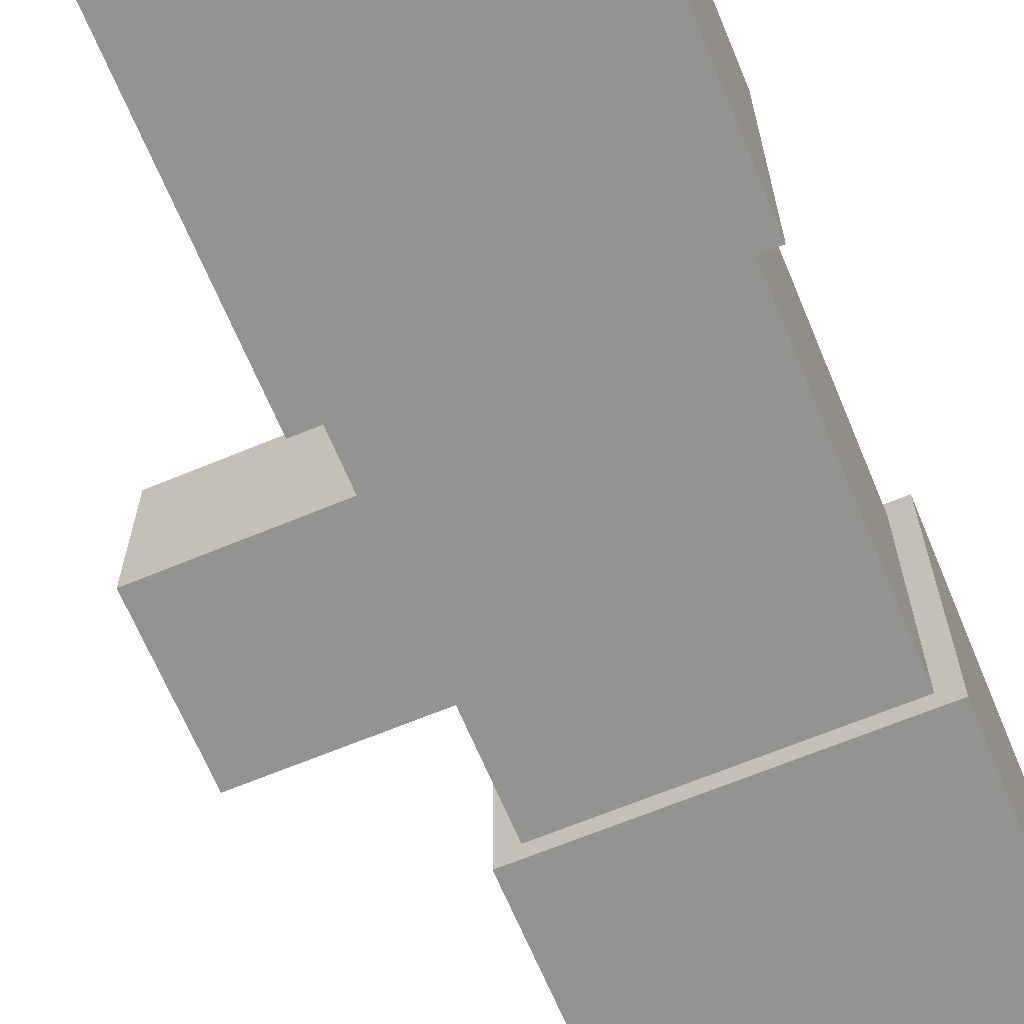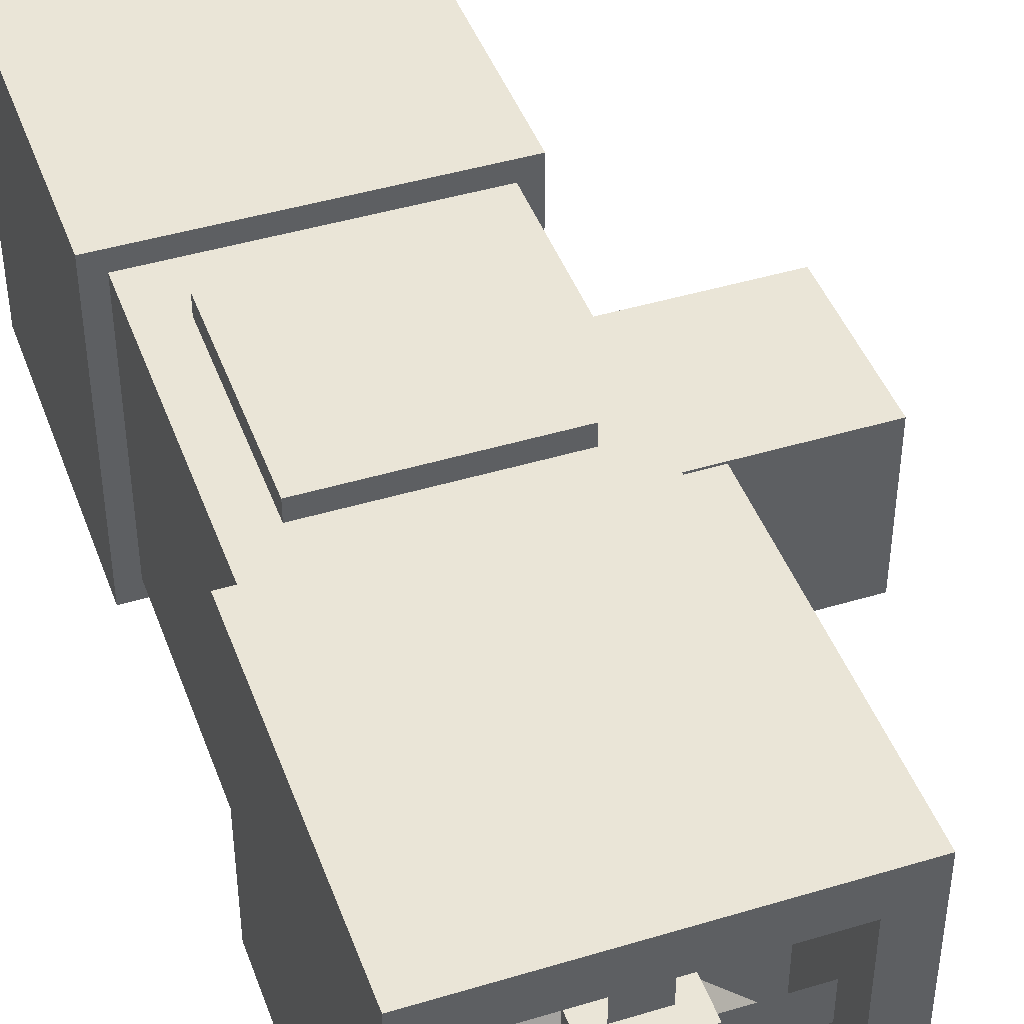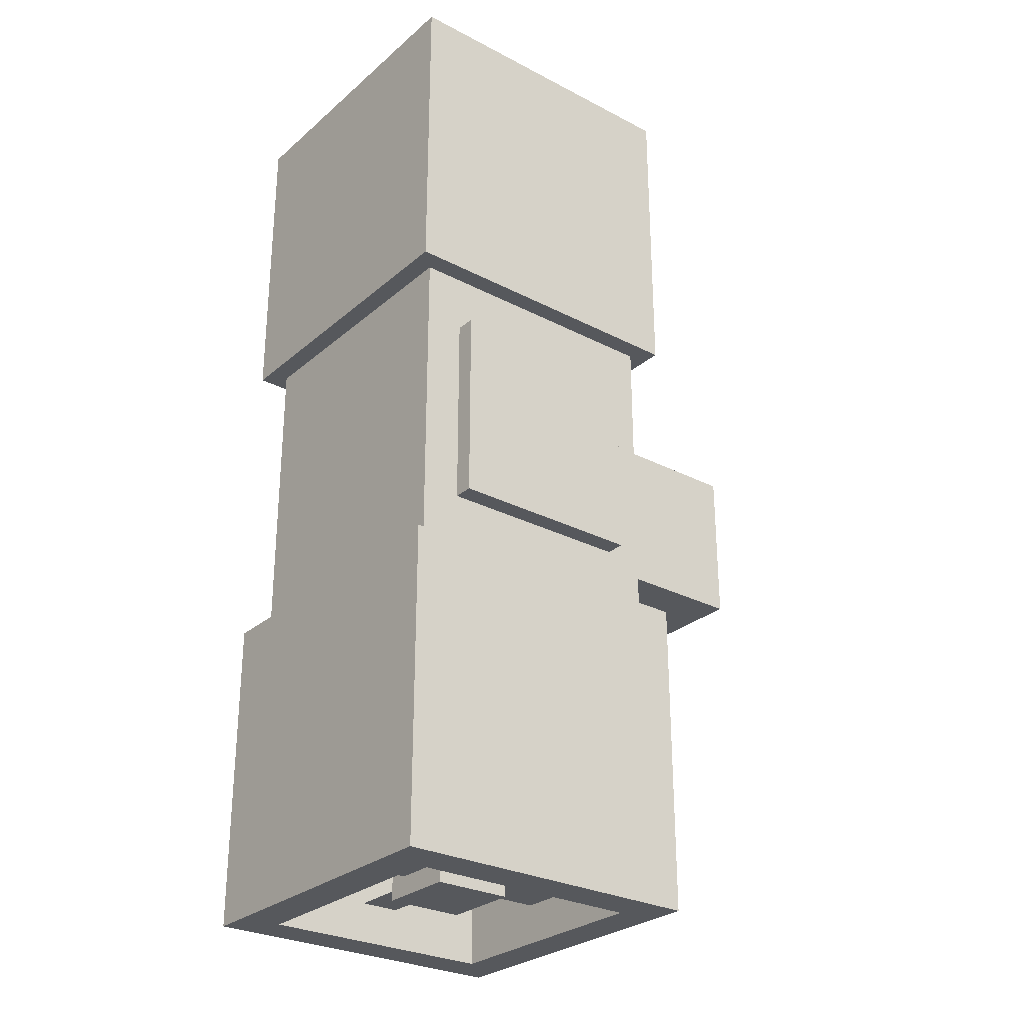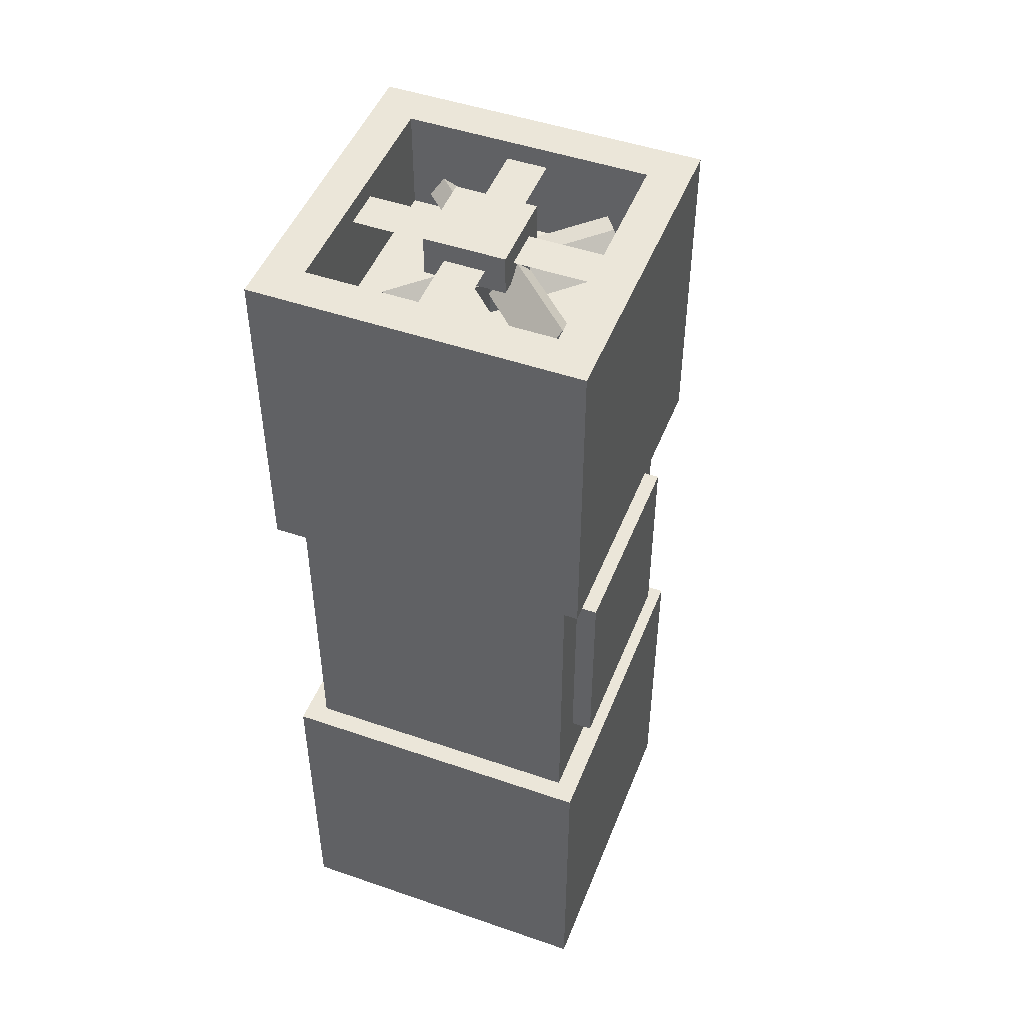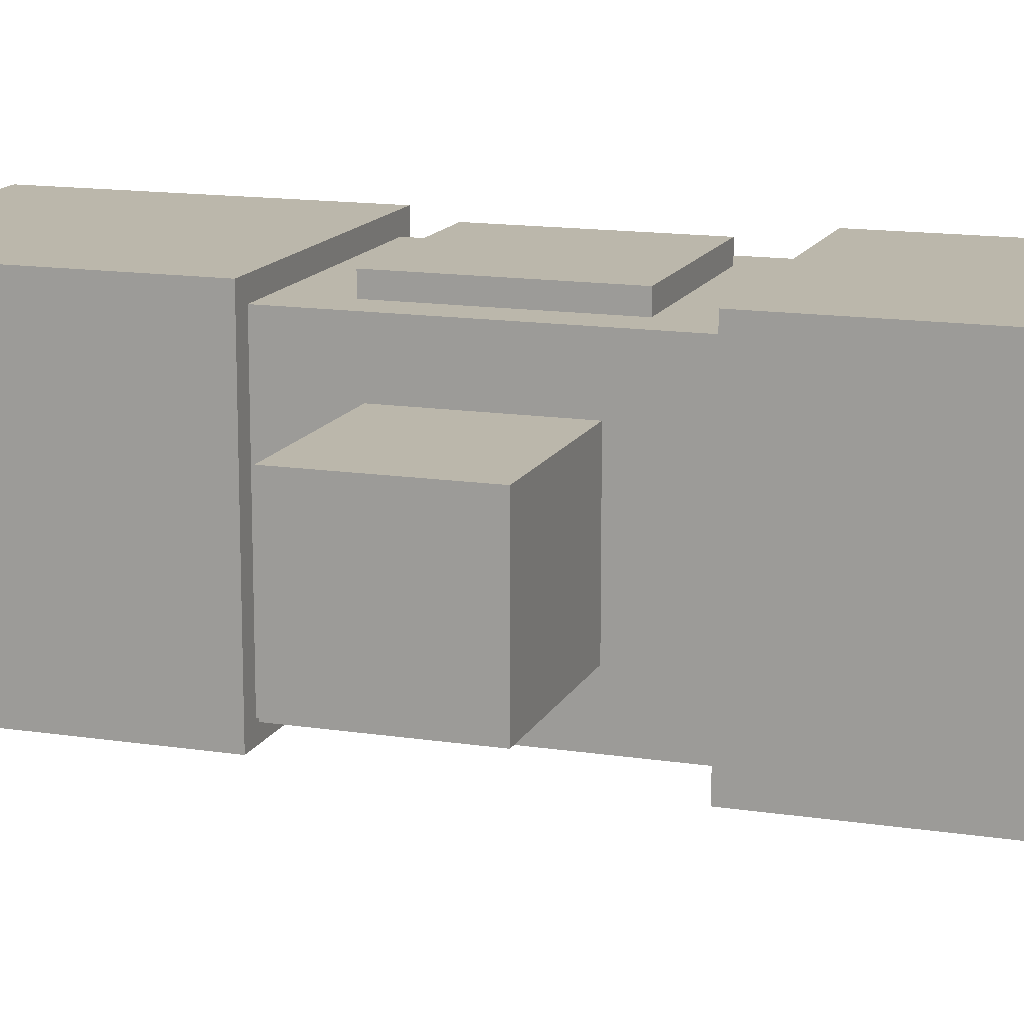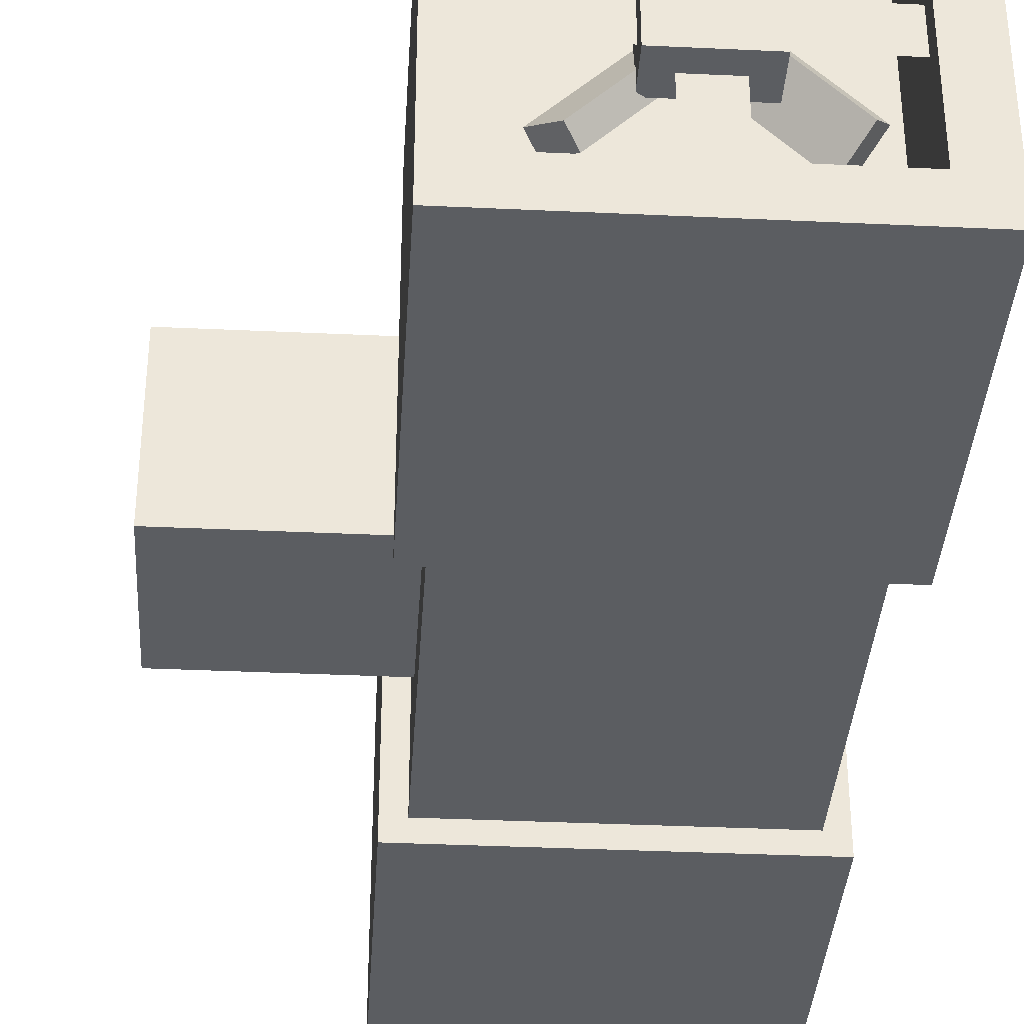
<metadata>
{"format":"obj","ext":"obj","renderer":"f3d","projection":"perspective","resolution":1024,"background":"white","views":[{"elev":-66.6,"azim":22.6,"up":"+Y"},{"elev":44.0,"azim":160.5,"up":"+Y"},{"elev":-28.1,"azim":141.8,"up":"+Z"},{"elev":48.2,"azim":111.1,"up":"+Z"},{"elev":14.2,"azim":-71.3,"up":"+Y"},{"elev":-36.2,"azim":-3.5,"up":"+Y"}]}
</metadata>
<code>
o fan
v 0.7183 0.2505 1.822
v 0.7495 0.2817 1.777
v 0.812 0.3442 1.866
v 0.7808 0.313 1.91
v 0.4973 0.4714 1.822
v 0.5286 0.5027 1.777
v 0.5598 0.5339 1.91
v 0.5911 0.5652 1.866
v 0.188 0.3442 1.822
v 0.2192 0.313 1.777
v 0.2817 0.2505 1.866
v 0.2505 0.2817 1.91
v 0.4089 0.5652 1.822
v 0.4402 0.5339 1.777
v 0.4714 0.5027 1.91
v 0.5027 0.4714 1.866
v 0.2817 0.8745 1.759
v 0.2505 0.8433 1.777
v 0.188 0.7808 1.866
v 0.2192 0.812 1.848
v 0.5027 0.6536 1.759
v 0.4714 0.6223 1.777
v 0.4402 0.5911 1.848
v 0.4089 0.5598 1.866
v 0.812 0.7808 1.822
v 0.7808 0.812 1.777
v 0.7183 0.8745 1.866
v 0.7495 0.8433 1.91
v 0.5911 0.5598 1.822
v 0.5598 0.5911 1.777
v 0.5286 0.6223 1.91
v 0.4973 0.6536 1.866
v 0.5 0.4741 1.938
v 0.4116 0.5625 1.938
v 0.5 0.6509 1.938
v 0.5884 0.5625 1.938
v 0.5 0.4741 1.75
v 0.5884 0.5625 1.75
v 0.5 0.6509 1.75
v 0.4116 0.5625 1.75
v 0.2817 0.2505 -0.6967
v 0.2505 0.2817 -0.6525
v 0.188 0.3442 -0.7408
v 0.2192 0.313 -0.785
v 0.5027 0.4714 -0.6967
v 0.4714 0.5027 -0.6525
v 0.4402 0.5339 -0.785
v 0.4089 0.5652 -0.7408
v 0.812 0.3442 -0.6967
v 0.7808 0.313 -0.6525
v 0.7183 0.2505 -0.7408
v 0.7495 0.2817 -0.785
v 0.5911 0.5652 -0.6967
v 0.5598 0.5339 -0.6525
v 0.5286 0.5027 -0.785
v 0.4973 0.4714 -0.7408
v 0.7183 0.8745 -0.6967
v 0.7495 0.8433 -0.6525
v 0.812 0.7808 -0.7408
v 0.7808 0.812 -0.785
v 0.4973 0.6536 -0.6967
v 0.5286 0.6223 -0.6525
v 0.5598 0.5911 -0.785
v 0.5911 0.5598 -0.7408
v 0.188 0.7808 -0.6967
v 0.2192 0.812 -0.6525
v 0.2817 0.8745 -0.7408
v 0.2505 0.8433 -0.785
v 0.4089 0.5598 -0.6967
v 0.4402 0.5911 -0.6525
v 0.4714 0.6223 -0.785
v 0.5027 0.6536 -0.7408
v 0.5 0.4741 -0.8125
v 0.5884 0.5625 -0.8125
v 0.5 0.6509 -0.8125
v 0.4116 0.5625 -0.8125
v 0.5 0.4741 -0.625
v 0.4116 0.5625 -0.625
v 0.5 0.6509 -0.625
v 0.5884 0.5625 -0.625
f 1 2 3 4
f 5 6 2 1
f 7 5 1 4
f 8 7 4 3
f 6 8 3 2
f 9 10 11 12
f 13 14 10 9
f 15 13 9 12
f 16 15 12 11
f 14 16 11 10
f 17 18 19 20
f 21 22 18 17
f 23 21 17 20
f 24 23 20 19
f 22 24 19 18
f 25 26 27 28
f 29 30 26 25
f 31 29 25 28
f 32 31 28 27
f 30 32 27 26
f 33 34 35 36
f 33 37 38 36
f 35 39 40 34
f 36 38 39 35
f 34 40 37 33
f 41 42 43 44
f 45 46 42 41
f 47 45 41 44
f 48 47 44 43
f 46 48 43 42
f 49 50 51 52
f 53 54 50 49
f 55 53 49 52
f 56 55 52 51
f 54 56 51 50
f 57 58 59 60
f 61 62 58 57
f 63 61 57 60
f 64 63 60 59
f 62 64 59 58
f 65 66 67 68
f 69 70 66 65
f 71 69 65 68
f 72 71 68 67
f 70 72 67 66
f 73 74 75 76
f 73 77 78 76
f 75 79 80 74
f 76 78 79 75
f 74 80 77 73
o cuboid
v 0.9375 0.9375 1
v 0.9375 0.9375 0
v 0.9375 0.0625 1
v 0.9375 0.0625 0
v 0.0625 0.9375 1
v 0.0625 0.9375 0
v 0.0625 0.0625 1
v 0.0625 0.0625 0
v 0.8125 0.9375 0.8125
v 0.8125 0.9375 0.1875
v 0.1875 0.9375 0.8125
v 0.1875 0.9375 0.1875
v 0.8125 1 0.8125
v 0.8125 1 0.1875
v 0.1875 1 0.8125
v 0.1875 1 0.1875
v 0.0625 0.75 0.75
v 0.0625 0.75 0.25
v 0.0625 0.25 0.75
v 0.0625 0.25 0.25
v -0.5 0.75 0.75
v -0.5 0.75 0.25
v -0.5 0.25 0.75
v -0.5 0.25 0.25
v 1 1 2
v 1 1 1
v 1 0 2
v 1 0 1
v 1.499e-15 1 2
v 0 1 1
v 0 0 2
v 0 0 1
v 0.875 0.875 2
v 0.125 0.875 2
v 0.875 0.125 2
v 0.125 0.125 2
v 0.875 0.875 1.688
v 0.125 0.875 1.688
v 0.875 0.125 1.688
v 0.125 0.125 1.688
v 0.625 0.625 2
v 0.625 0.625 1.875
v 0.625 0.375 2
v 0.625 0.375 1.875
v 0.375 0.625 2
v 0.375 0.625 1.875
v 0.375 0.375 2
v 0.375 0.375 1.875
v 0.375 0.4375 1.938
v 0.375 0.5625 1.938
v 0.125 0.4375 1.938
v 0.125 0.5625 1.938
v 0.875 0.4375 1.938
v 0.875 0.5625 1.938
v 0.625 0.4375 1.938
v 0.625 0.5625 1.938
v 0.5625 0.875 1.938
v 0.4375 0.875 1.938
v 0.5625 0.625 1.938
v 0.4375 0.625 1.938
v 0.5625 0.375 1.938
v 0.4375 0.375 1.938
v 0.5625 0.125 1.938
v 0.4375 0.125 1.938
v 0.375 0.625 -0.9375
v 0.375 0.625 -0.8125
v 0.375 0.375 -0.9375
v 0.375 0.375 -0.8125
v 0.625 0.625 -0.9375
v 0.625 0.625 -0.8125
v 0.625 0.375 -0.9375
v 0.625 0.375 -0.8125
v 0.125 0.4375 -0.875
v 0.125 0.5625 -0.875
v 0.375 0.4375 -0.875
v 0.375 0.5625 -0.875
v 0.625 0.4375 -0.875
v 0.625 0.5625 -0.875
v 0.875 0.4375 -0.875
v 0.875 0.5625 -0.875
v 0.4375 0.875 -0.875
v 0.5625 0.875 -0.875
v 0.4375 0.625 -0.875
v 0.5625 0.625 -0.875
v 0.4375 0.375 -0.875
v 0.5625 0.375 -0.875
v 0.4375 0.125 -0.875
v 0.5625 0.125 -0.875
v 0 1 -1
v 1.11e-16 1 0
v 0 0 -1
v 1.11e-16 0 0
v 1 1 -1
v 1 1 0
v 1 0 -1
v 1 0 0
v 0.125 0.875 -1
v 0.875 0.875 -1
v 0.125 0.125 -1
v 0.875 0.125 -1
v 0.125 0.875 -0.6875
v 0.875 0.875 -0.6875
v 0.125 0.125 -0.6875
v 0.875 0.125 -0.6875
f 82 81 83 84
f 103 101 102 104
f 95 93 94 96
f 84 83 87 88
f 83 81 85 87
f 86 82 84 88
f 89 91 85 81
f 90 89 81 82
f 92 90 82 86
f 91 92 86 85
f 93 95 91 89
f 94 93 89 90
f 96 94 90 92
f 95 96 92 91
f 97 99 87 85
f 98 97 85 86
f 100 98 86 88
f 99 100 88 87
f 101 103 99 97
f 102 101 97 98
f 104 102 98 100
f 103 104 100 99
f 106 105 107 108
f 111 109 110 112
f 109 105 106 110
f 108 107 111 112
f 119 117 118 120
f 110 106 108 112
f 113 115 107 105
f 114 113 105 109
f 116 114 109 111
f 115 116 111 107
f 117 119 115 113
f 118 117 113 114
f 120 118 114 116
f 119 120 116 115
f 122 121 123 124
f 127 125 126 128
f 125 121 122 126
f 124 123 127 128
f 123 121 125 127
f 126 122 124 128
f 129 130 132 131
f 133 134 136 135
f 137 138 140 139
f 141 142 144 143
f 146 145 147 148
f 151 149 150 152
f 149 145 146 150
f 148 147 151 152
f 147 145 149 151
f 150 146 148 152
f 153 154 156 155
f 157 158 160 159
f 161 162 164 163
f 165 166 168 167
f 170 169 171 172
f 175 173 174 176
f 173 169 170 174
f 172 171 175 176
f 183 181 182 184
f 174 170 172 176
f 177 179 171 169
f 178 177 169 173
f 180 178 173 175
f 179 180 175 171
f 181 183 179 177
f 182 181 177 178
f 184 182 178 180
f 183 184 180 179

</code>
